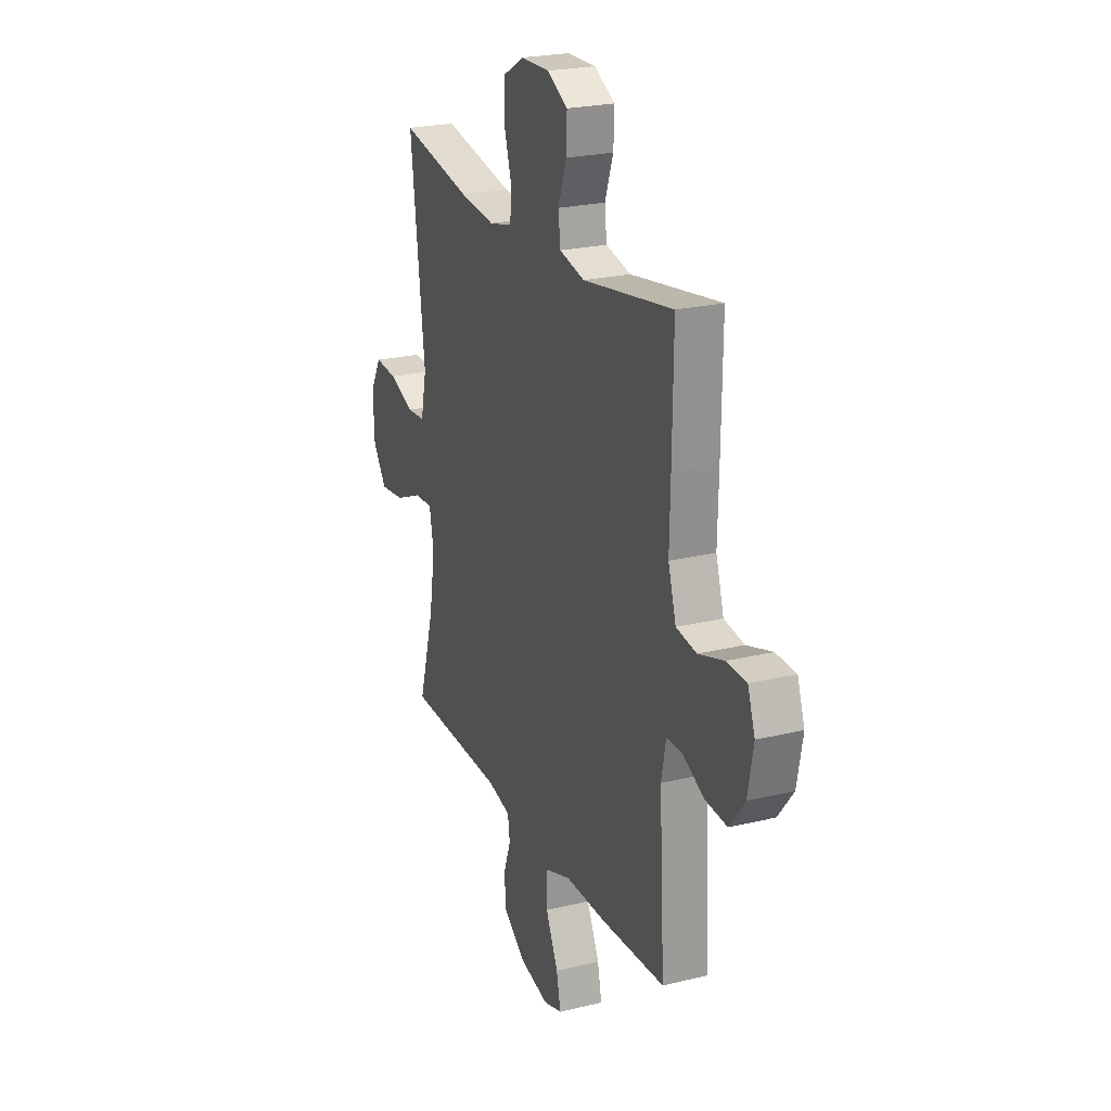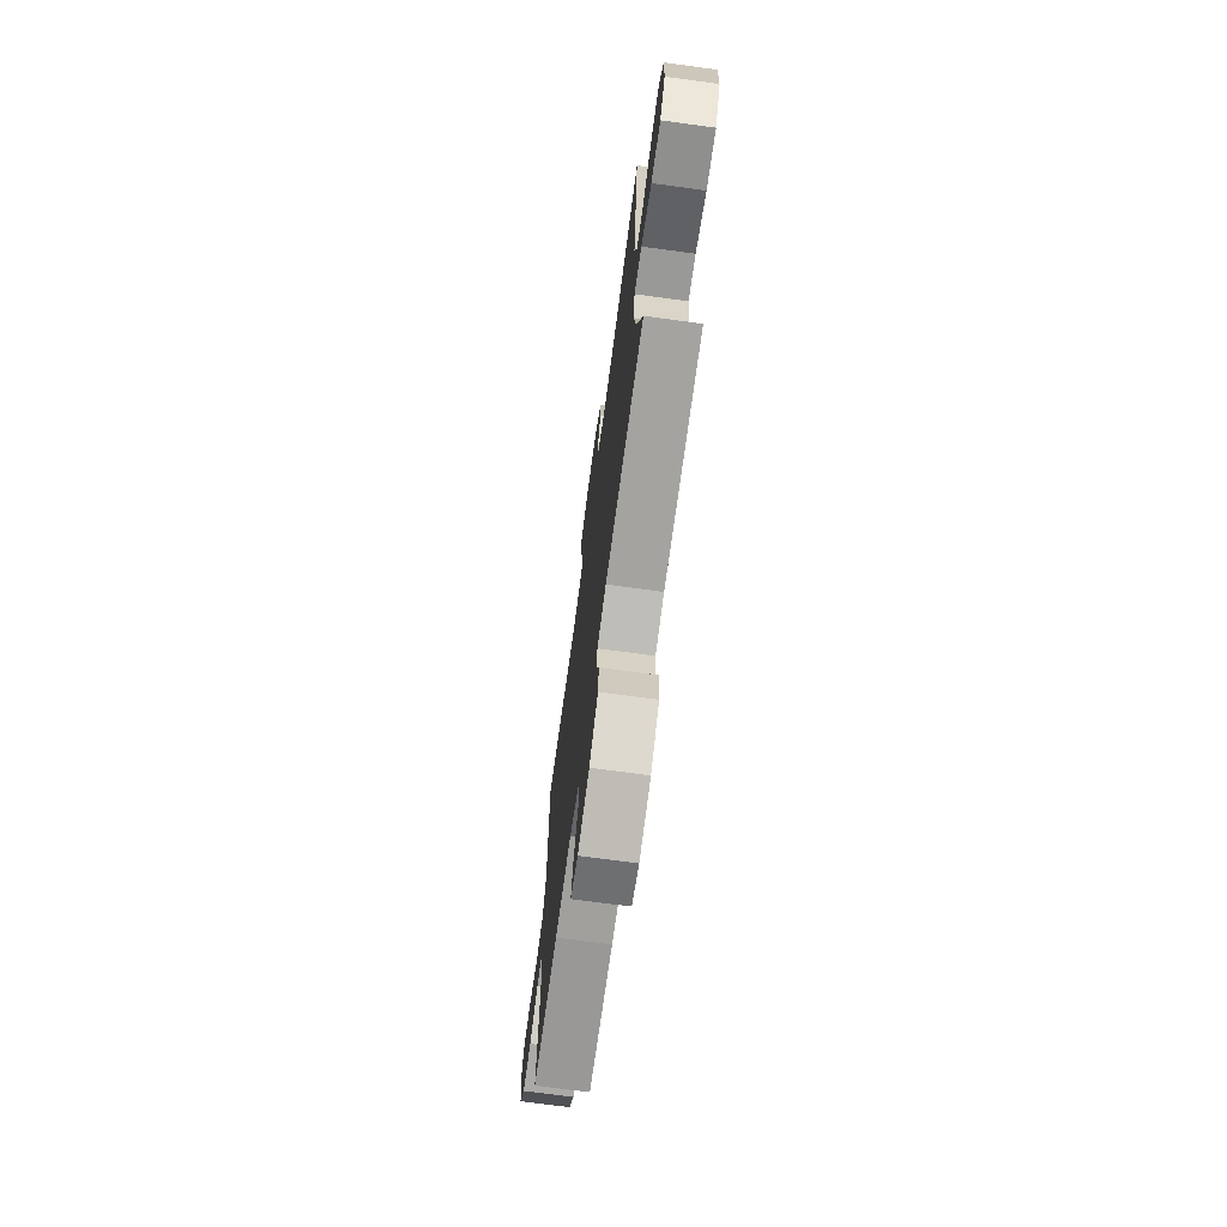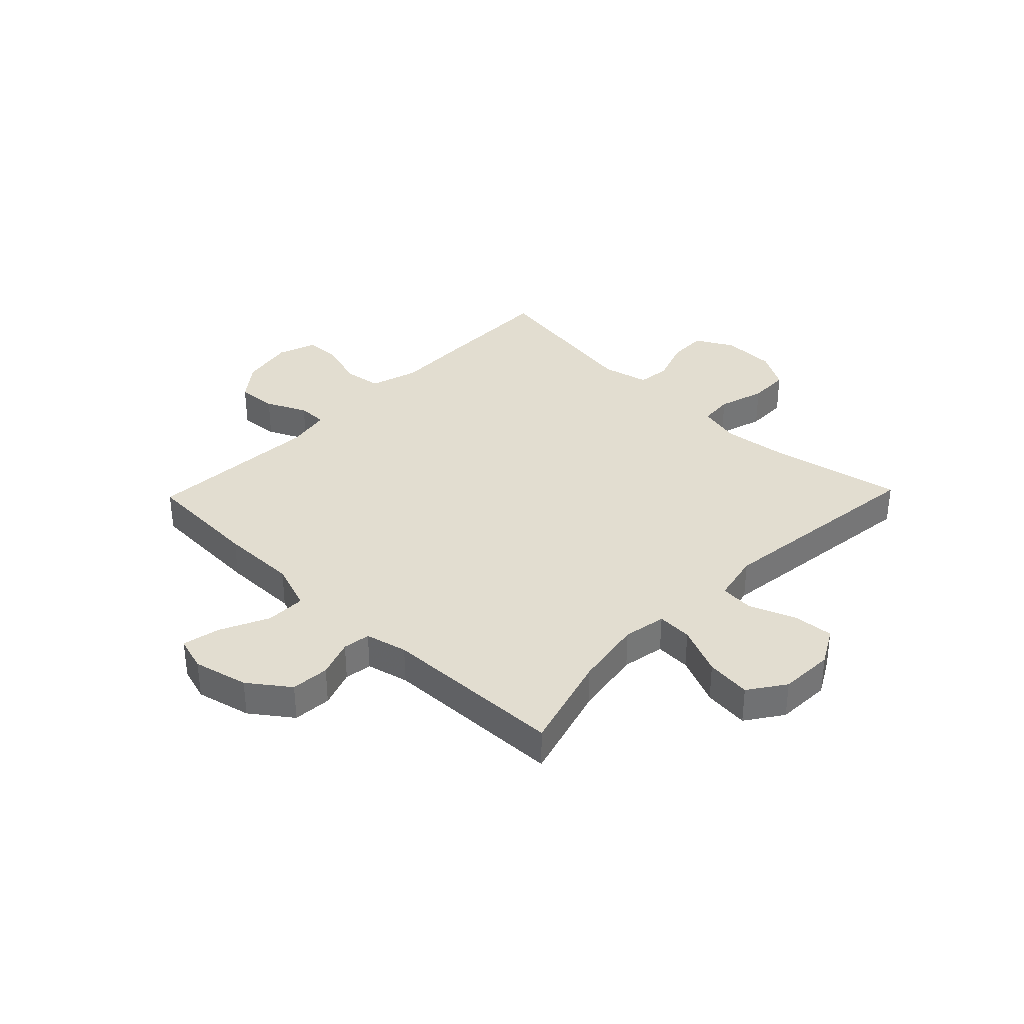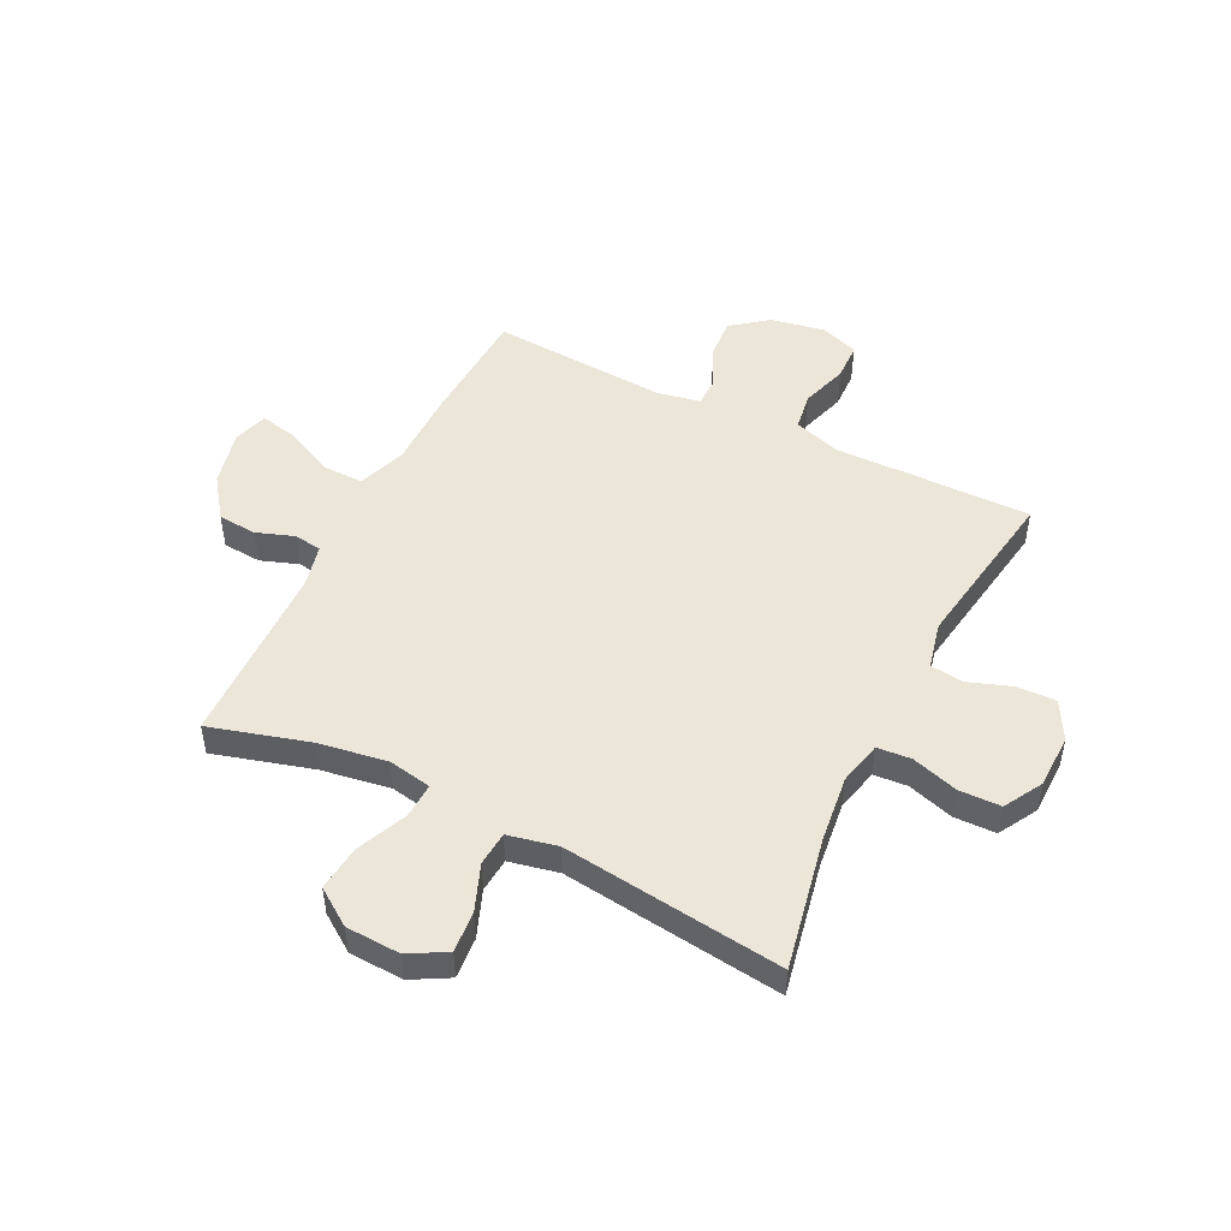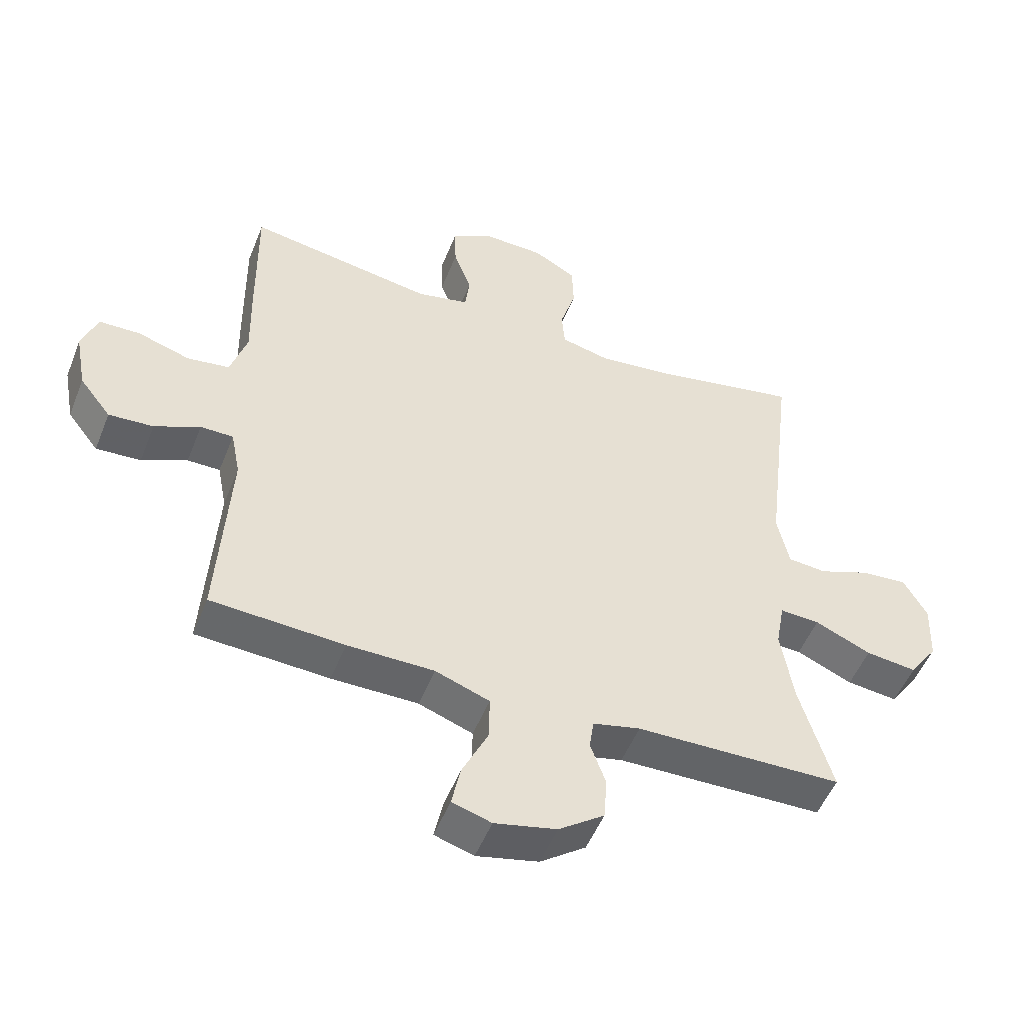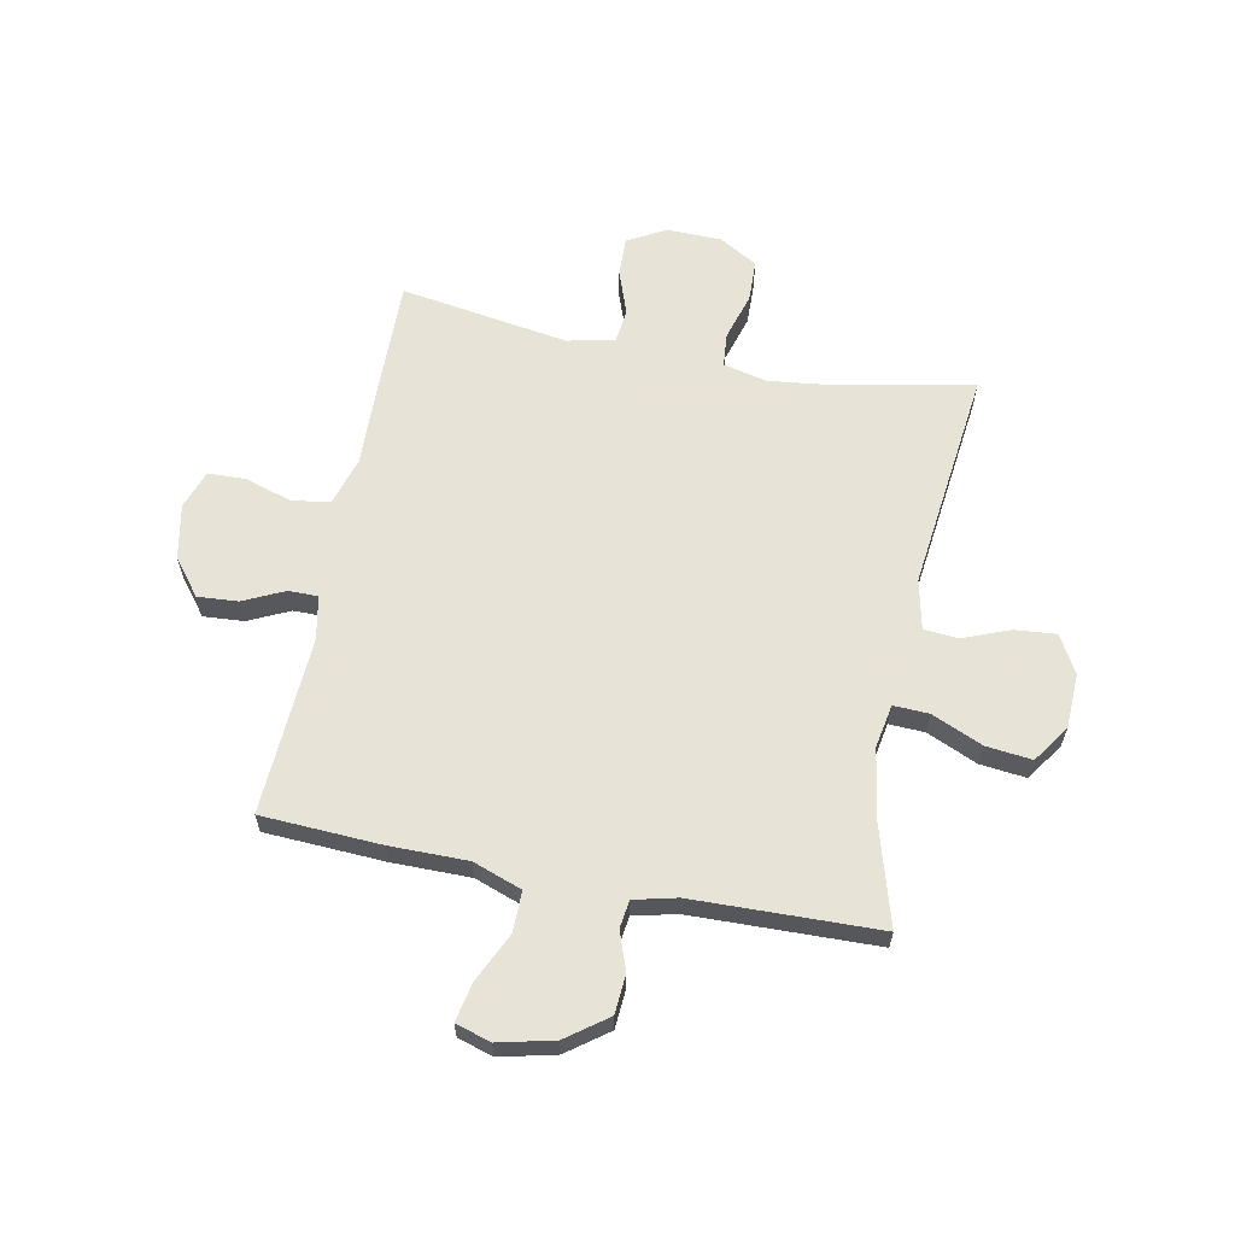
<metadata>
{"format":"obj","ext":"obj","renderer":"f3d","projection":"perspective","resolution":1024,"background":"white","views":[{"elev":23.2,"azim":67.6,"up":"+Z"},{"elev":-71.6,"azim":-97.7,"up":"+Z"},{"elev":35.3,"azim":-136.0,"up":"+Y"},{"elev":49.5,"azim":-63.5,"up":"+Y"},{"elev":-51.5,"azim":158.6,"up":"+Z"},{"elev":62.6,"azim":-168.9,"up":"+Y"}]}
</metadata>
<code>
v 0.5 0.07 0.5
v 0.497 0.07 0.279
v 0.494 0.07 0.151
v 0.52 0.07 0.066
v 0.587 0.07 0.056
v 0.67 0.07 0.082
v 0.736 0.07 0.08
v 0.76 0.07 0.012
v 0.742 0.07 -0.084
v 0.692 0.07 -0.148
v 0.621 0.07 -0.143
v 0.549 0.07 -0.109
v 0.497 0.07 -0.109
v 0.482 0.07 -0.186
v 0.5 0.07 -0.5
v 0.289 0.07 -0.511
v 0.152 0.07 -0.511
v 0.066 0.07 -0.542
v 0.067 0.07 -0.614
v 0.108 0.07 -0.701
v 0.122 0.07 -0.768
v 0.06 0.07 -0.787
v -0.038 0.07 -0.764
v -0.11 0.07 -0.711
v -0.115 0.07 -0.642
v -0.091 0.07 -0.575
v -0.098 0.07 -0.526
v -0.173 0.07 -0.508
v -0.5 0.07 -0.5
v -0.449 0.07 -0.324
v -0.429 0.07 -0.201
v -0.443 0.07 -0.124
v -0.506 0.07 -0.127
v -0.595 0.07 -0.166
v -0.676 0.07 -0.175
v -0.721 0.07 -0.11
v -0.725 0.07 -0.013
v -0.688 0.07 0.053
v -0.615 0.07 0.047
v -0.533 0.07 0.015
v -0.472 0.07 0.02
v -0.453 0.07 0.108
v -0.5 0.07 0.5
v -0.264 0.07 0.453
v -0.147 0.07 0.439
v -0.07 0.07 0.457
v -0.065 0.07 0.517
v -0.09 0.07 0.6
v -0.088 0.07 0.674
v -0.02 0.07 0.713
v 0.076 0.07 0.715
v 0.143 0.07 0.678
v 0.141 0.07 0.609
v 0.113 0.07 0.531
v 0.12 0.07 0.472
v 0.203 0.07 0.453
v 0.5 0 0.5
v 0.497 0 0.279
v 0.494 0 0.151
v 0.52 0 0.066
v 0.587 0 0.056
v 0.67 0 0.082
v 0.736 0 0.08
v 0.76 0 0.012
v 0.742 0 -0.084
v 0.692 0 -0.148
v 0.621 0 -0.143
v 0.549 0 -0.109
v 0.497 0 -0.109
v 0.482 0 -0.186
v 0.5 0 -0.5
v 0.289 0 -0.511
v 0.152 0 -0.511
v 0.066 0 -0.542
v 0.067 0 -0.614
v 0.108 0 -0.701
v 0.122 0 -0.768
v 0.06 0 -0.787
v -0.038 0 -0.764
v -0.11 0 -0.711
v -0.115 0 -0.642
v -0.091 0 -0.575
v -0.098 0 -0.526
v -0.173 0 -0.508
v -0.5 0 -0.5
v -0.449 0 -0.324
v -0.429 0 -0.201
v -0.443 0 -0.124
v -0.506 0 -0.127
v -0.595 0 -0.166
v -0.676 0 -0.175
v -0.721 0 -0.11
v -0.725 0 -0.013
v -0.688 0 0.053
v -0.615 0 0.047
v -0.533 0 0.015
v -0.472 0 0.02
v -0.453 0 0.108
v -0.5 0 0.5
v -0.264 0 0.453
v -0.147 0 0.439
v -0.07 0 0.457
v -0.065 0 0.517
v -0.09 0 0.6
v -0.088 0 0.674
v -0.02 0 0.713
v 0.076 0 0.715
v 0.143 0 0.678
v 0.141 0 0.609
v 0.113 0 0.531
v 0.12 0 0.472
v 0.203 0 0.453
f 52 53 54
f 51 52 54
f 50 51 54
f 49 50 54
f 48 49 54
f 47 48 54
f 46 47 54 55
f 45 46 55 56
f 42 43 44
f 41 42 44 45
f 38 39 40
f 37 38 40
f 36 37 40
f 35 36 40
f 34 35 40
f 33 34 40
f 32 33 40 41
f 28 29 30
f 27 28 30 31
f 24 25 26
f 23 24 26
f 22 23 26
f 21 22 26
f 20 21 26
f 19 20 26
f 18 19 26 27
f 27 31 32
f 18 27 32
f 17 18 32
f 41 45 56
f 32 41 56
f 17 32 56
f 16 17 56
f 15 16 56
f 14 15 56
f 10 11 12
f 9 10 12
f 8 9 12
f 7 8 12
f 6 7 12
f 5 6 12
f 1 2 3
f 56 1 3
f 14 56 3
f 13 14 3 4
f 4 5 12 13
f 110 109 108
f 110 108 107
f 110 107 106
f 110 106 105
f 110 105 104
f 110 104 103
f 111 110 103 102
f 112 111 102 101
f 100 99 98
f 101 100 98 97
f 96 95 94
f 96 94 93
f 96 93 92
f 96 92 91
f 96 91 90
f 96 90 89
f 97 96 89 88
f 86 85 84
f 87 86 84 83
f 82 81 80
f 82 80 79
f 82 79 78
f 82 78 77
f 82 77 76
f 82 76 75
f 83 82 75 74
f 88 87 83
f 88 83 74
f 88 74 73
f 112 101 97
f 112 97 88
f 112 88 73
f 112 73 72
f 112 72 71
f 112 71 70
f 68 67 66
f 68 66 65
f 68 65 64
f 68 64 63
f 68 63 62
f 68 62 61
f 59 58 57
f 59 57 112
f 59 112 70
f 60 59 70 69
f 69 68 61 60
f 1 57 58 2
f 2 58 59 3
f 3 59 60 4
f 4 60 61 5
f 5 61 62 6
f 6 62 63 7
f 7 63 64 8
f 8 64 65 9
f 9 65 66 10
f 10 66 67 11
f 11 67 68 12
f 12 68 69 13
f 13 69 70 14
f 14 70 71 15
f 15 71 72 16
f 16 72 73 17
f 17 73 74 18
f 18 74 75 19
f 19 75 76 20
f 20 76 77 21
f 21 77 78 22
f 22 78 79 23
f 23 79 80 24
f 24 80 81 25
f 25 81 82 26
f 26 82 83 27
f 27 83 84 28
f 28 84 85 29
f 29 85 86 30
f 30 86 87 31
f 31 87 88 32
f 32 88 89 33
f 33 89 90 34
f 34 90 91 35
f 35 91 92 36
f 36 92 93 37
f 37 93 94 38
f 38 94 95 39
f 39 95 96 40
f 40 96 97 41
f 41 97 98 42
f 42 98 99 43
f 43 99 100 44
f 44 100 101 45
f 45 101 102 46
f 46 102 103 47
f 47 103 104 48
f 48 104 105 49
f 49 105 106 50
f 50 106 107 51
f 51 107 108 52
f 52 108 109 53
f 53 109 110 54
f 54 110 111 55
f 55 111 112 56
f 56 112 57 1

</code>
